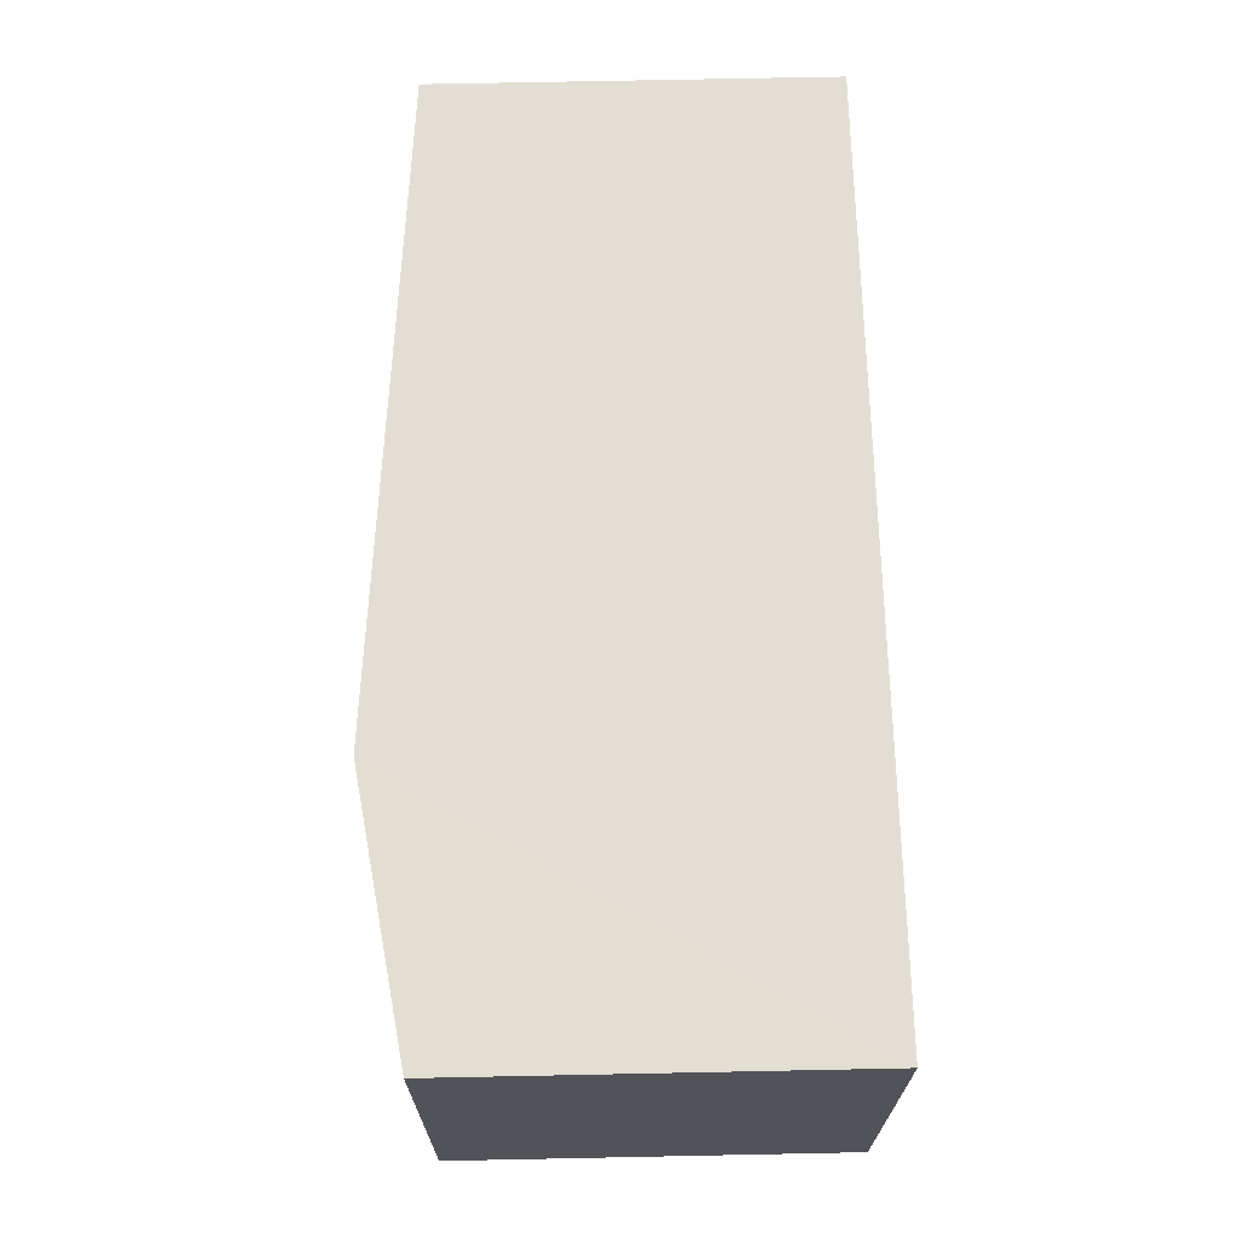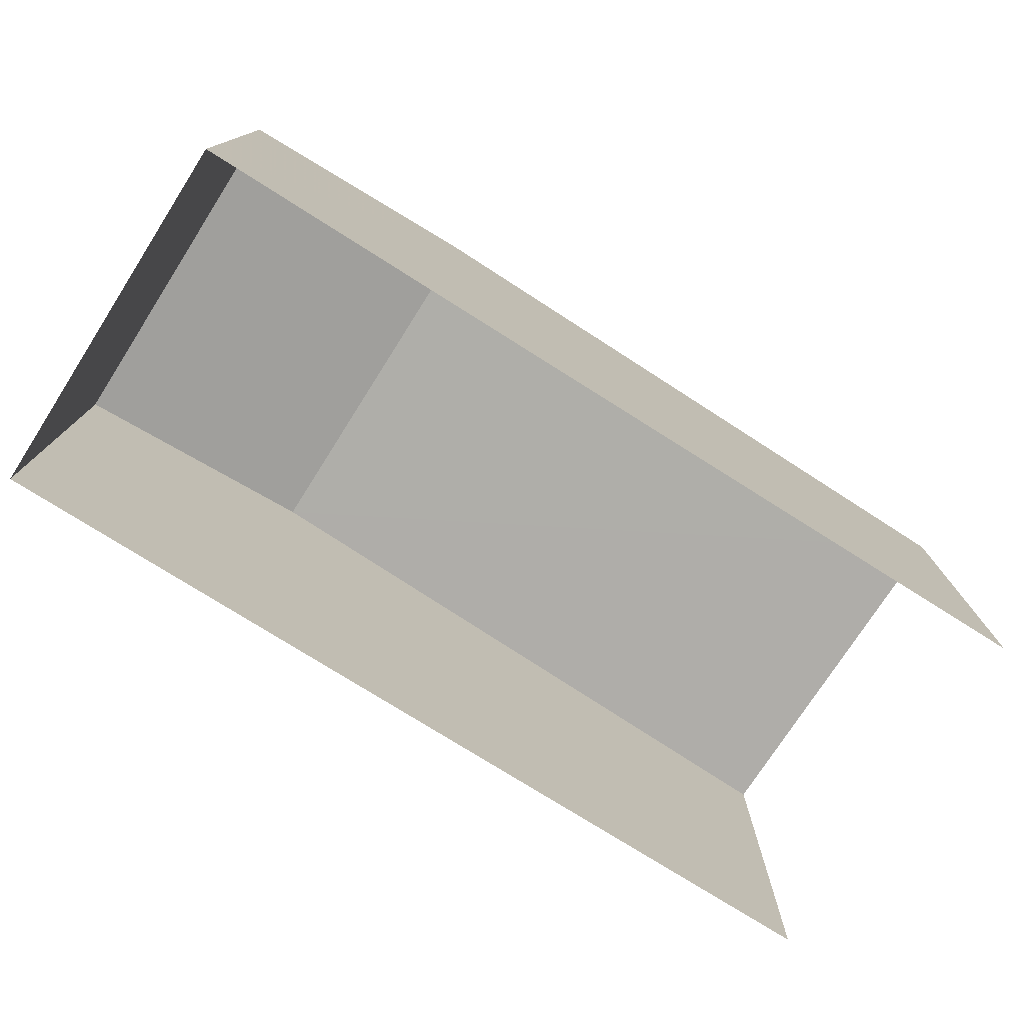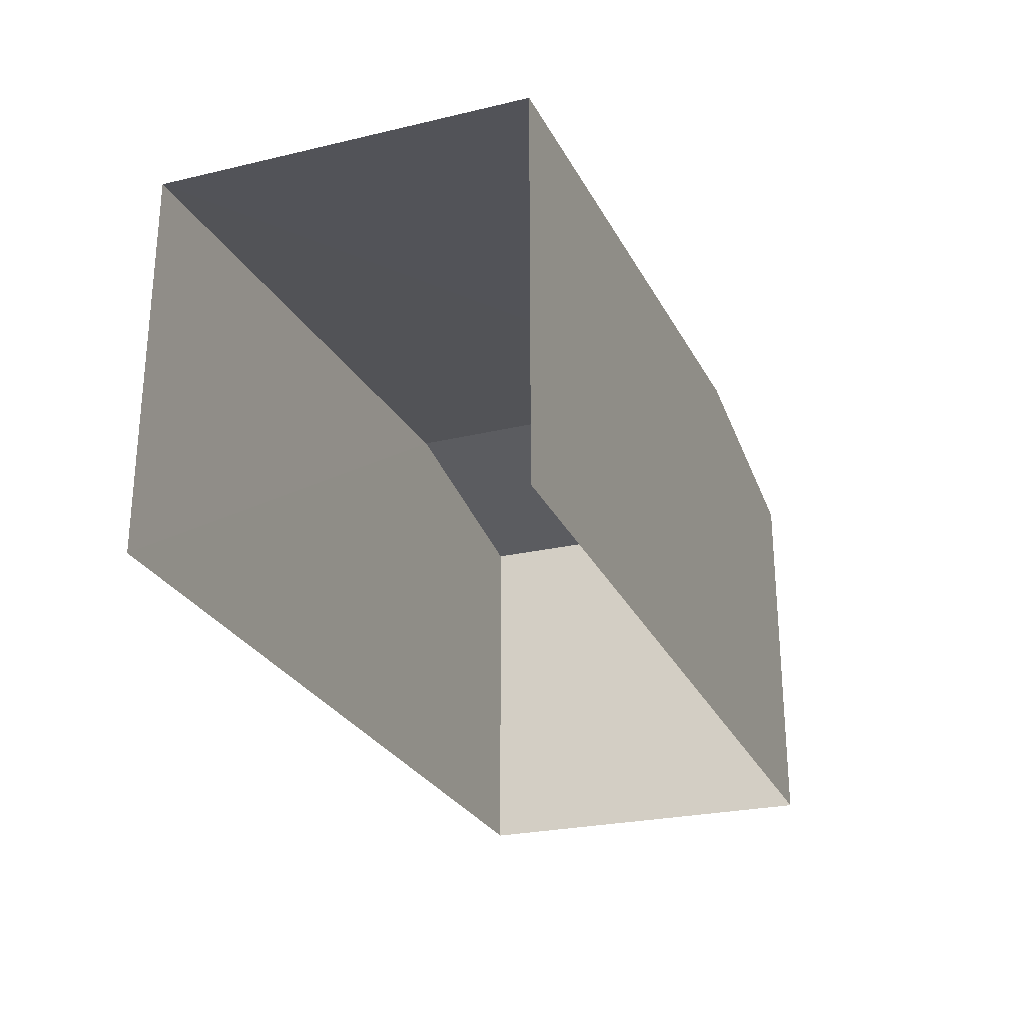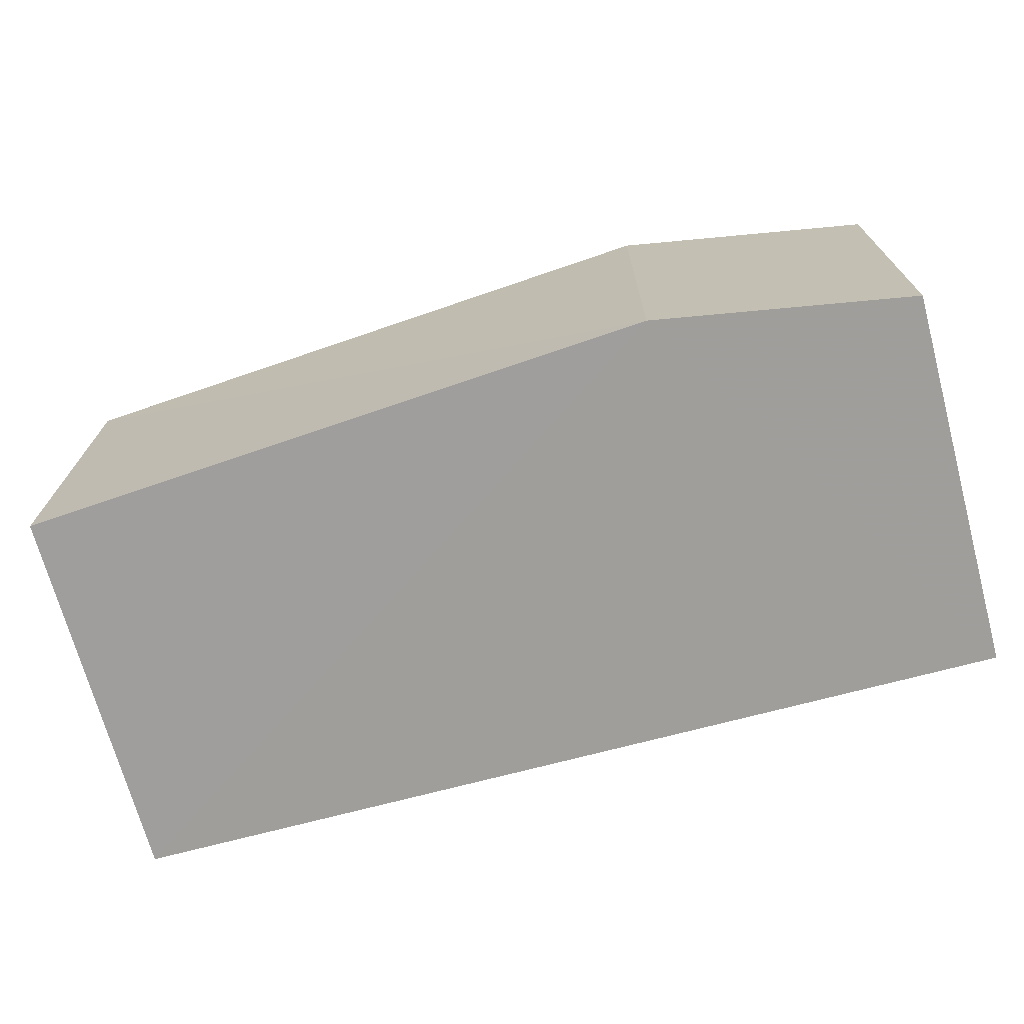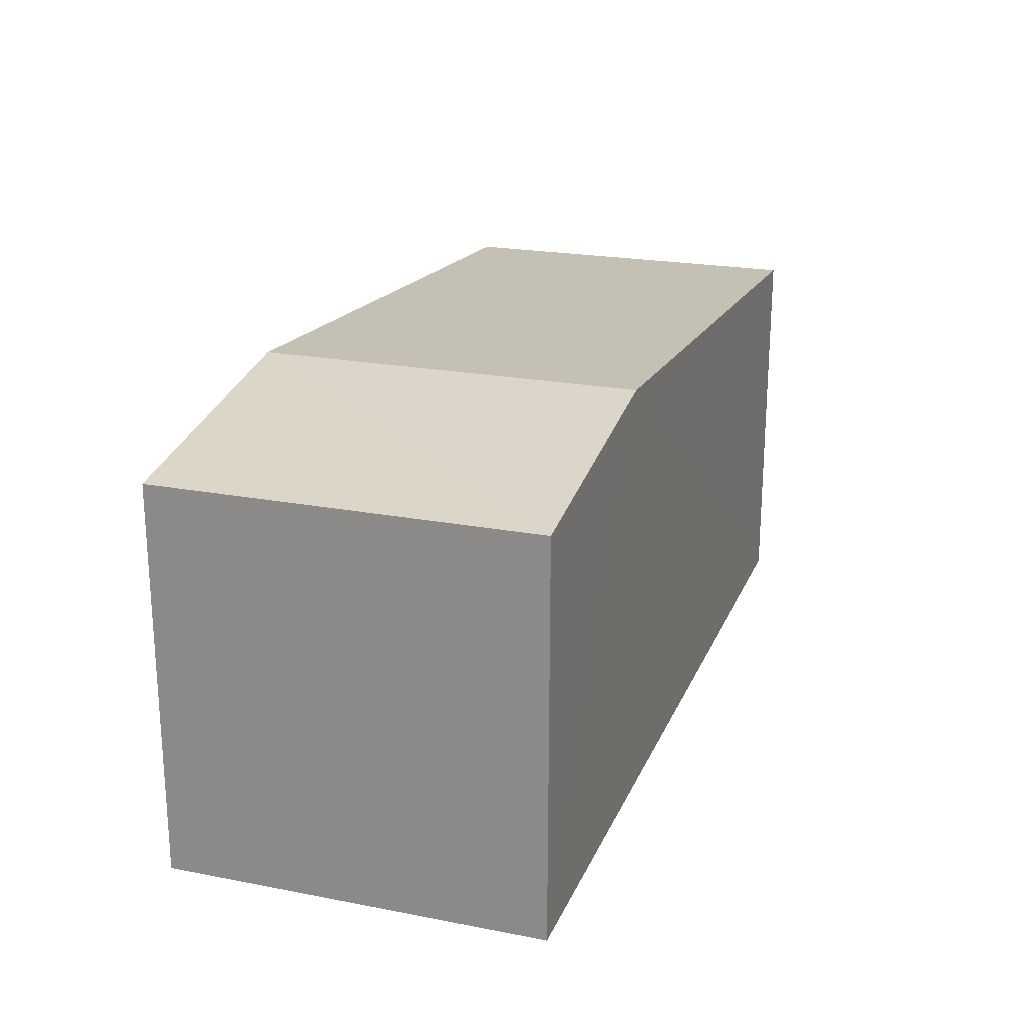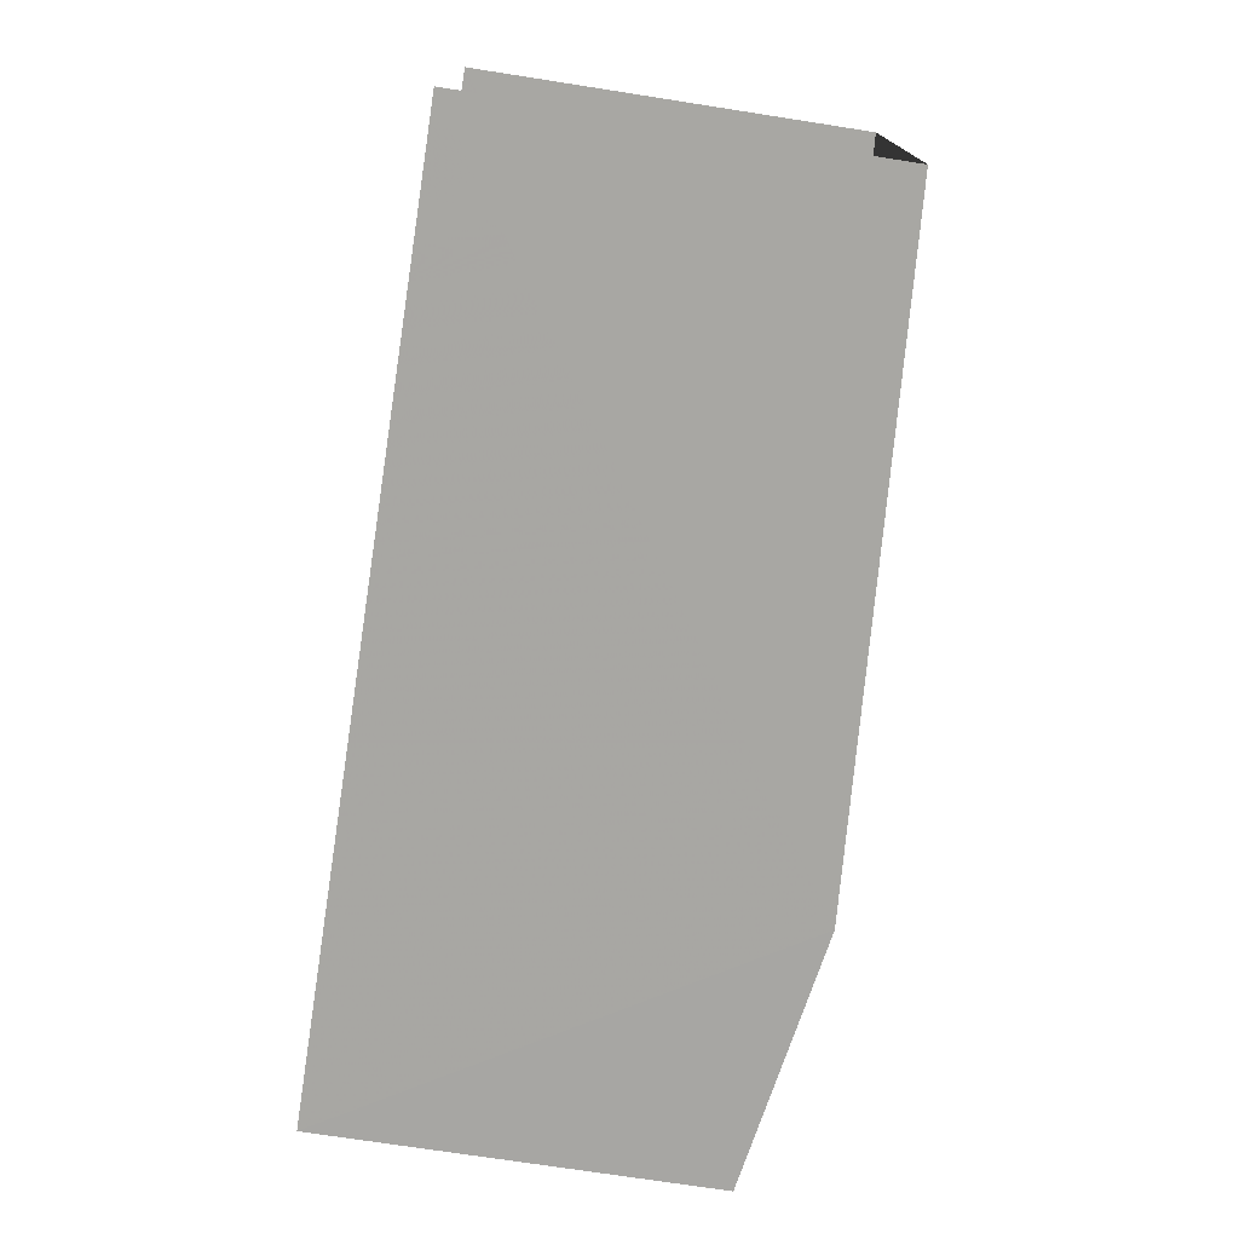
<metadata>
{"format":"obj","ext":"obj","renderer":"f3d","projection":"perspective","resolution":1024,"background":"white","views":[{"elev":66.7,"azim":88.8,"up":"+Y"},{"elev":-76.0,"azim":147.2,"up":"+Z"},{"elev":-26.2,"azim":-69.9,"up":"+Z"},{"elev":-71.0,"azim":15.1,"up":"+Y"},{"elev":21.7,"azim":108.2,"up":"+Z"},{"elev":-73.9,"azim":-98.9,"up":"+Y"}]}
</metadata>
<code>
v -3.734e+05 -1.054e+05 21.86
v -3.734e+05 -1.054e+05 21.86
v -3.734e+05 -1.054e+05 21.86
v -3.734e+05 -1.054e+05 21.86
v -3.734e+05 -1.054e+05 27.16
v -3.734e+05 -1.054e+05 27.16
v -3.734e+05 -1.054e+05 27.76
v -3.734e+05 -1.054e+05 27.76
v -3.734e+05 -1.054e+05 27.16
v -3.734e+05 -1.054e+05 27.16
f 1 2 3
f 1 4 2
f 6 2 4
f 6 5 2
f 5 6 7
f 8 5 7
f 7 9 8
f 7 10 9
f 9 3 8
f 3 2 8
f 2 5 8
f 6 4 7
f 4 1 7
f 1 10 7
f 10 1 3
f 9 10 3

</code>
